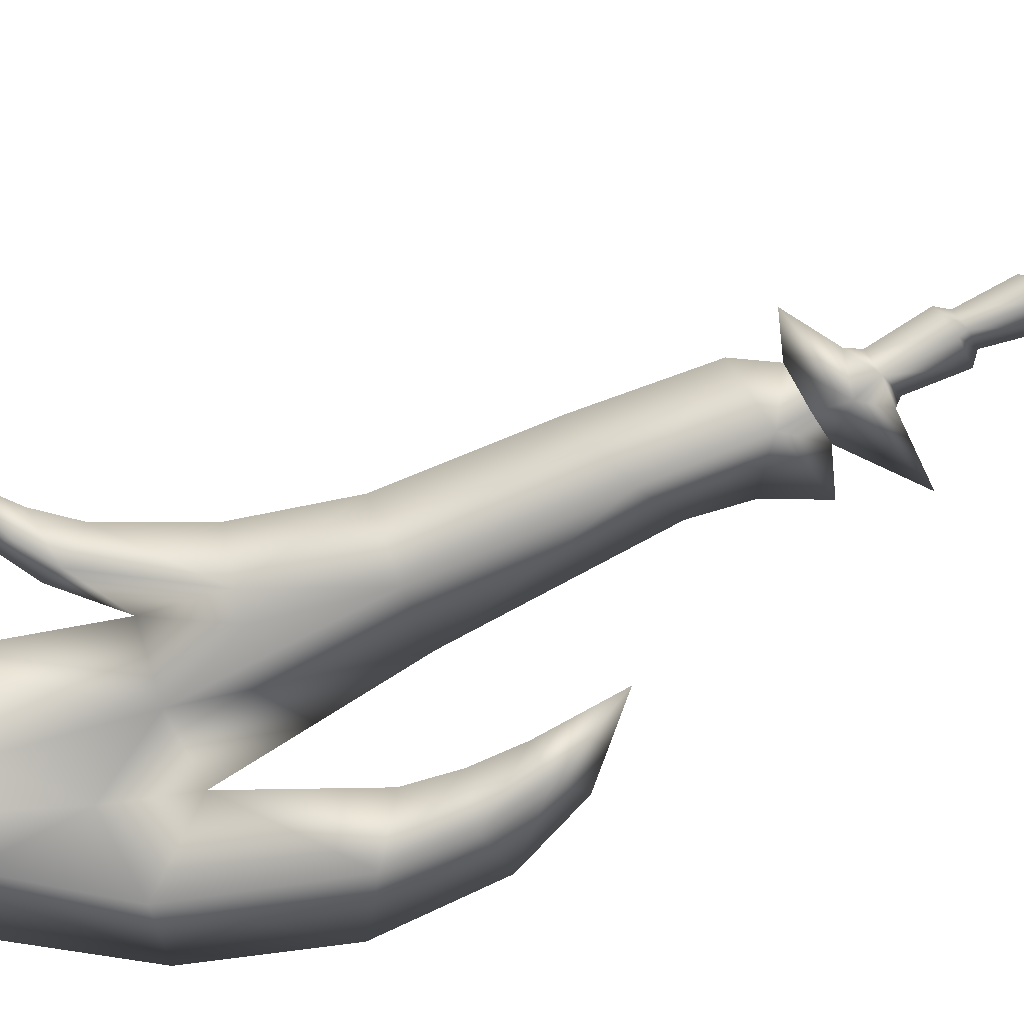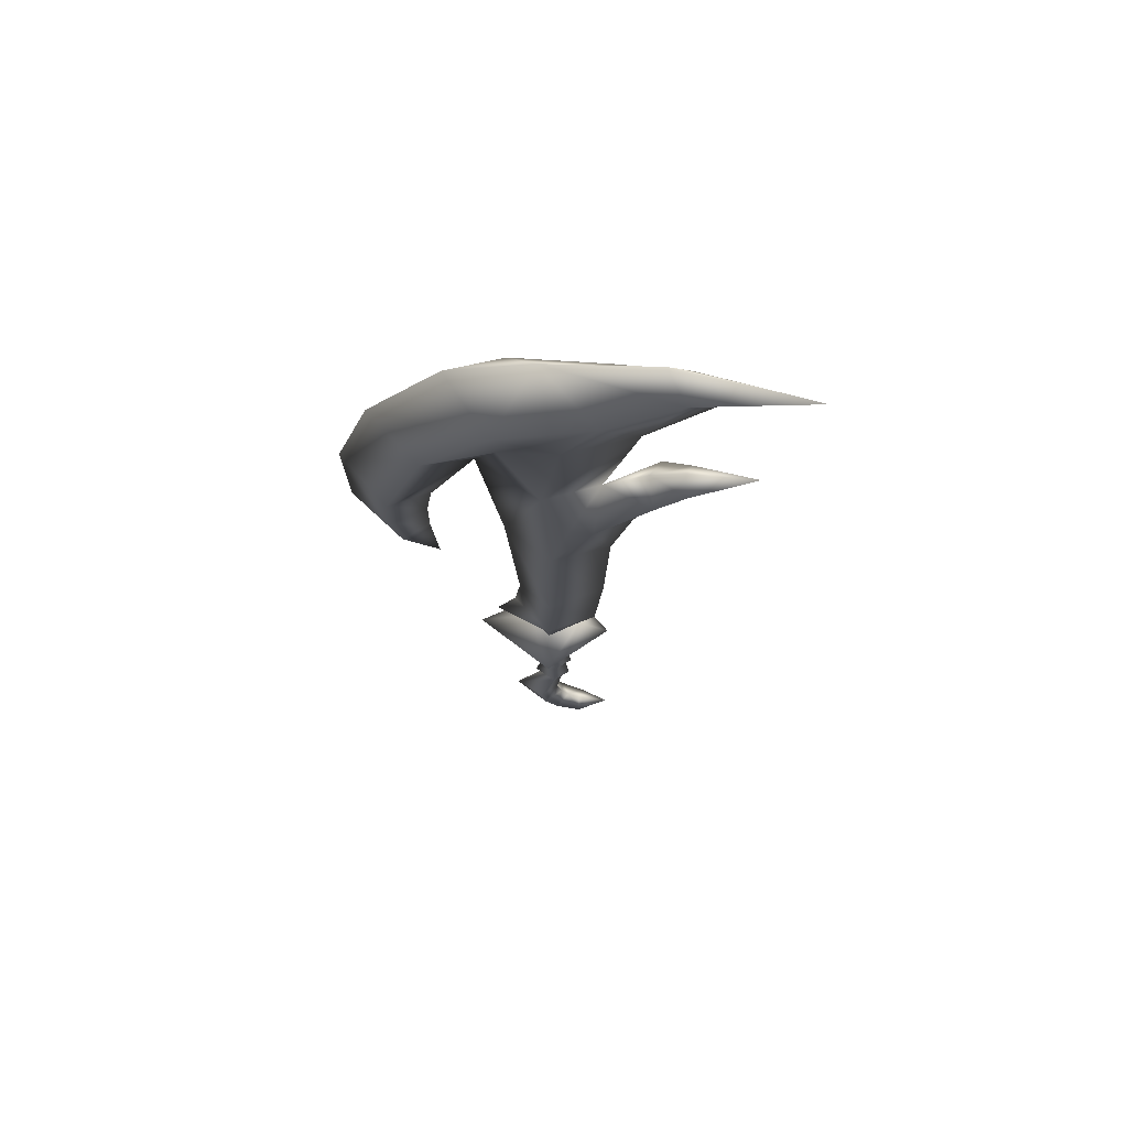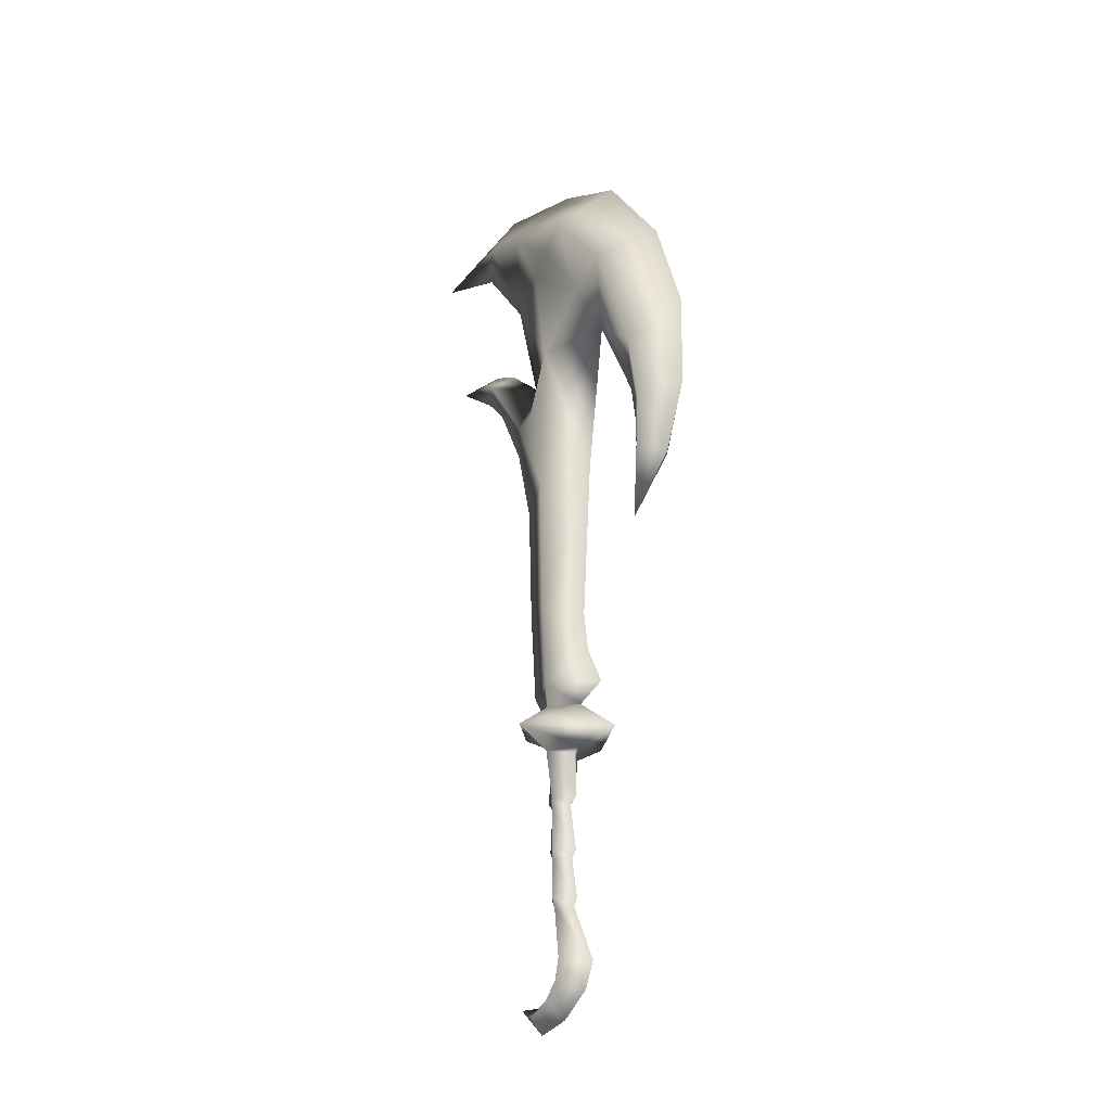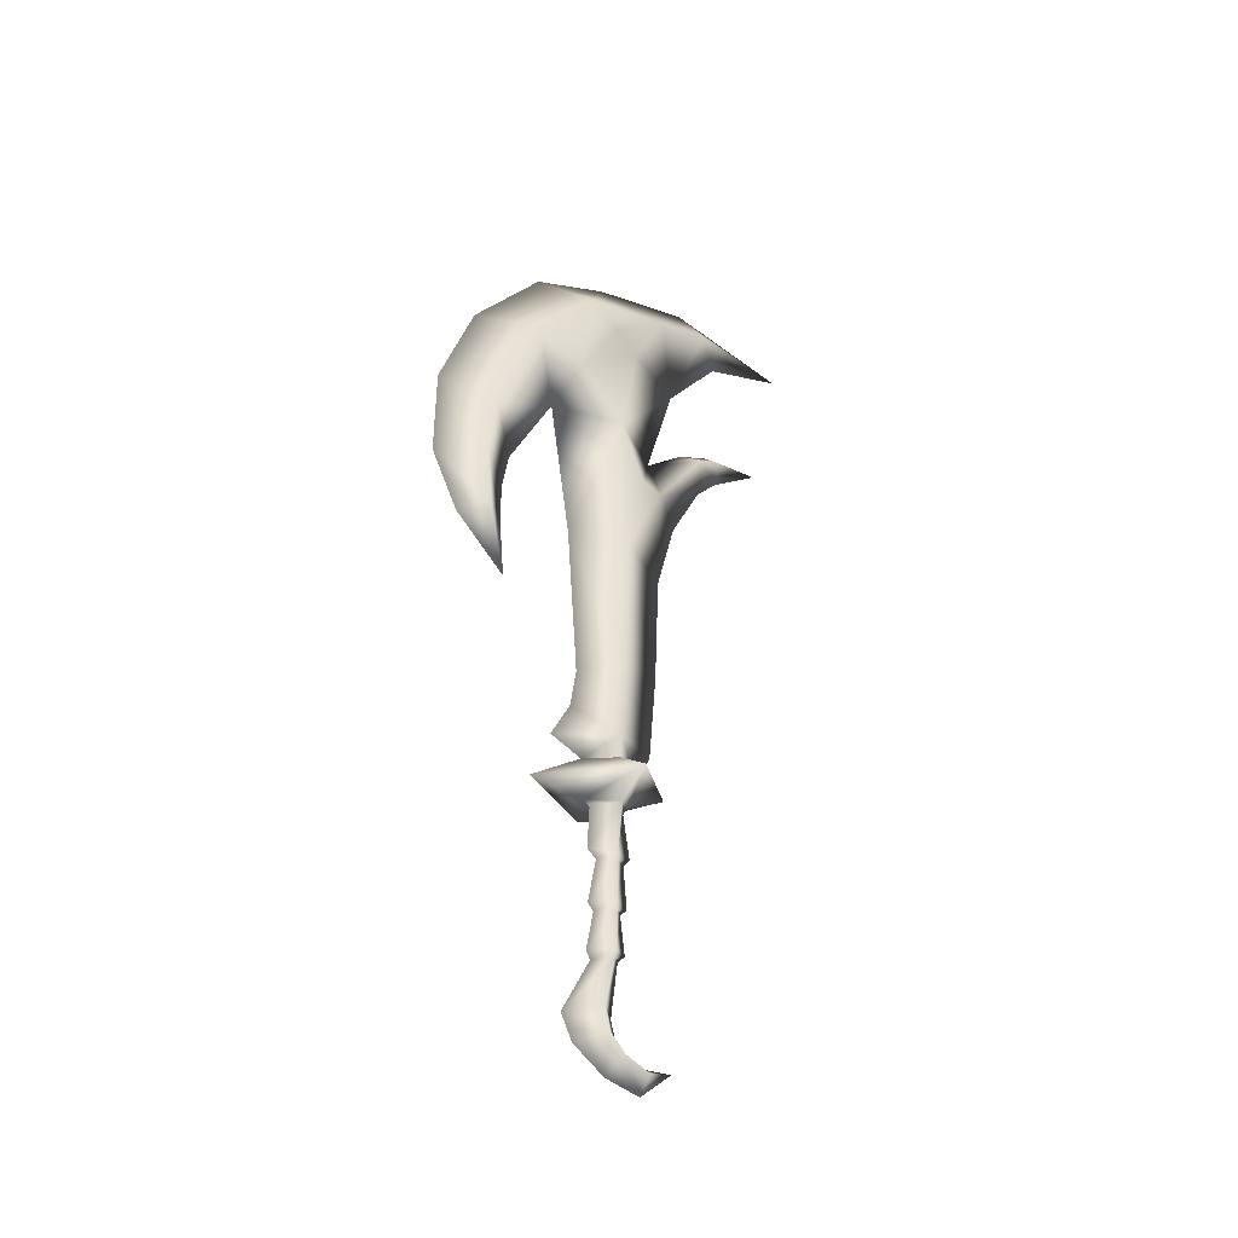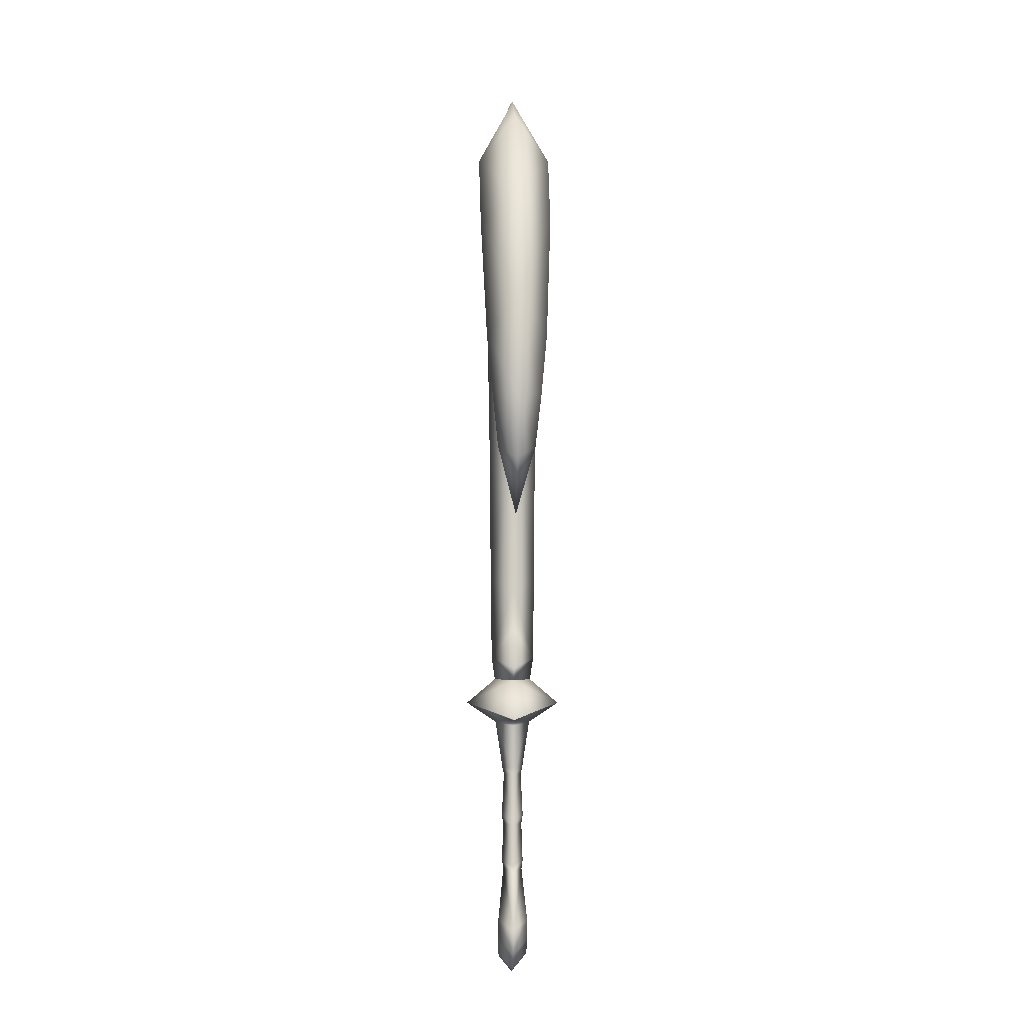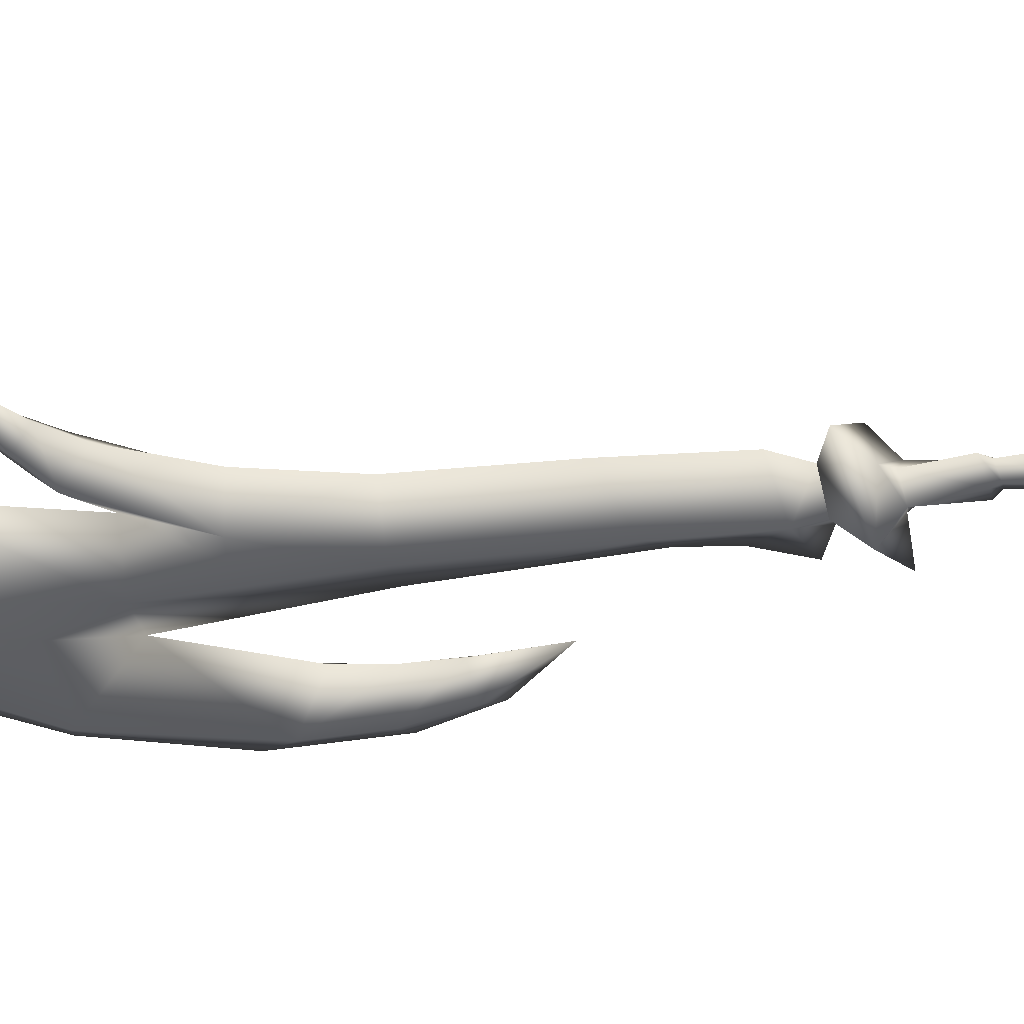
<metadata>
{"format":"obj","ext":"obj","renderer":"f3d","projection":"perspective","resolution":1024,"background":"white","views":[{"elev":-73.9,"azim":114.7,"up":"+Y"},{"elev":70.4,"azim":10.4,"up":"+Z"},{"elev":-31.8,"azim":-126.7,"up":"+Z"},{"elev":-43.8,"azim":-36.7,"up":"+Z"},{"elev":-7.9,"azim":-91.8,"up":"+Z"},{"elev":-40.0,"azim":98.9,"up":"+Y"}]}
</metadata>
<code>
g sword_fire_005
v -0.02898 -0.03847 -0.434
v 0.004301 -0.02449 -0.3005
v 0.02969 0 -0.2869
v 0.01314 0 -0.4288
v -0.01712 -0.03922 -0.4872
v -0.02898 0.03847 -0.434
v 0.004301 0.02449 -0.3005
v -0.01712 0.03922 -0.4872
v 0.02617 0 -0.4803
v 0.0212 -0.03782 -0.5244
v 0.0212 0.03782 -0.5244
v 0.04694 0 -0.5013
v 0.08505 -0.03217 -0.5412
v 0.08505 0.03217 -0.5412
v 0.08 0 -0.5148
v 0.1615 0 -0.4992
v 0.01342 -0.06317 0.8631
v 0.05788 -0.06647 1.096
v 0.1143 -0.06119 1.09
v 0.1222 0 1.254
v 0.247 -0.06012 1.304
v 0.226 0 1.356
v 0.3172 -0.03972 1.358
v 0.3043 0 1.401
v 0.4689 0 1.436
v 0.3172 0.03972 1.358
v 0.247 0.06012 1.304
v 0.1143 0.06119 1.09
v 0.05788 0.06647 1.096
v 0.01342 0.06317 0.8631
v 0.03643 -0.06825 1.553
v -0.0316 -0.08131 1.593
v 0.1194 -0.07589 1.735
v -0.1116 -0.03924 1.434
v -0.008154 -0.06802 1.264
v -0.1726 0 1.278
v -0.1146 0 0.8682
v 0.01342 -0.06317 0.8631
v 0.00798 -0.05935 0.4864
v -0.008154 0.06802 1.264
v -0.1116 0.03924 1.434
v 0.03643 0.06825 1.553
v -0.0316 0.0813 1.593
v 0.1194 0.07589 1.735
v 0.01342 0.06317 0.8631
v 0.00798 0.05935 0.4864
v -0.08451 0 0.4469
v -0.001345 -0.05658 0.266
v -0.001345 0.05657 0.266
v -0.09952 0 0.3383
v -0.1495 0 0.2304
v 0.05788 -0.06647 1.096
v 0.01342 -0.06317 0.8631
v -0.008154 -0.06802 1.264
v 0.1222 0 1.254
v 0.2012 0 1.565
v 0.03643 -0.06825 1.553
v 0.1194 -0.07589 1.735
v 0.2885 -0.04057 1.841
v -0.008154 0.06802 1.264
v 0.05788 0.06647 1.096
v 0.01342 0.06317 0.8631
v 0.03643 0.06825 1.553
v 0.1194 0.07589 1.735
v 0.2885 0.04057 1.841
v 0.3478 0 1.779
v 0.564 0 1.879
v 0.1194 -0.07589 1.735
v -0.0316 -0.08131 1.593
v -0.108 -0.09597 1.637
v -0.1116 -0.03924 1.434
v -0.2723 -0.09324 1.416
v -0.1726 0 1.278
v -0.3752 -0.078 1.082
v -0.289 0 1.013
v -0.3039 0 0.9064
v -0.387 -0.06311 0.9222
v -0.3045 0 0.7989
v -0.3638 -0.04841 0.7899
v -0.2889 0 0.6233
v -0.3638 0.04841 0.7899
v -0.387 0.06311 0.9222
v -0.3752 0.078 1.082
v -0.2723 0.09324 1.416
v -0.1116 0.03924 1.434
v -0.108 0.09597 1.637
v -0.0316 0.0813 1.593
v 0.1194 0.07589 1.735
v 0.00798 -0.05935 0.4864
v 0.1169 0 0.2916
v -0.001345 -0.05658 0.266
v 0.1369 0 0.5415
v 0.01342 -0.06317 0.8631
v 0.00798 0.05935 0.4864
v -0.001345 0.05657 0.266
v 0.01342 0.06317 0.8631
v 0.1492 0 0.8579
v 0.1143 -0.06119 1.09
v 0.1143 0.06119 1.09
v 0.1995 0 1.071
v 0.2819 0 1.252
v 0.247 -0.06012 1.304
v 0.247 0.06012 1.304
v 0.3414 0 1.326
v 0.3172 -0.03972 1.358
v 0.3172 0.03972 1.358
v 0.4689 0 1.436
v -0.1076 0 -0.4577
v -0.03861 0 -0.3082
v 0.004301 -0.02449 -0.3005
v 0.004301 0.02449 -0.3005
v -0.02898 -0.03847 -0.434
v -0.02898 0.03847 -0.434
v -0.07977 0 -0.5179
v -0.01712 -0.03922 -0.4872
v -0.01712 0.03922 -0.4872
v -0.001633 0 -0.5671
v 0.0212 -0.03782 -0.5244
v 0.0212 0.03782 -0.5244
v 0.08396 0 -0.5791
v 0.08505 -0.03217 -0.5412
v 0.08505 0.03217 -0.5412
v 0.1615 0 -0.4992
v 0.006737 0.02827 -0.1587
v -0.04593 0 -0.1686
v -0.03179 0 -0.187
v 0.006737 -0.02827 -0.1587
v 0.01112 0.02449 -0.1793
v 0.01112 -0.02449 -0.1793
v 0.05334 0 -0.1457
v 0.03651 0 -0.1657
v 0.01026 0.02674 -0.03016
v -0.04929 0 -0.0318
v -0.02618 0 -0.04918
v 0.01026 -0.02674 -0.03016
v 0.01381 0.02284 -0.04831
v 0.06126 0 -0.01378
v 0.01381 -0.02284 -0.04831
v -0.04593 0 -0.1686
v 0.006737 0.02827 -0.1587
v 0.006737 -0.02827 -0.1587
v 0.04496 0 -0.03728
v 0.05334 0 -0.1457
v 0.008678 0.04572 0.09284
v 0.01231 0.1232 0.1449
v -0.05848 0 0.09463
v 0.05832 0 0.1293
v -0.1994 0 0.09207
v 0.1542 0 0.1912
v 0.01231 -0.1232 0.1449
v 0.008678 -0.04572 0.09284
v 0.001053 0.04777 0.2083
v 0.01231 0.1232 0.1449
v 0.07417 0 0.2175
v -0.06871 0 0.2018
v 0.1542 0 0.1912
v -0.1994 0 0.09207
v 0.01231 -0.1232 0.1449
v 0.001053 -0.04777 0.2083
v 0.006729 -0.02787 -0.2787
v 0.03651 0 -0.1657
v 0.04803 0 -0.2644
v 0.006729 0.02787 -0.2787
v 0.01112 -0.02449 -0.1793
v 0.01112 0.02449 -0.1793
v -0.04926 0 -0.2884
v -0.03179 0 -0.187
v -0.4219 0 0.7512
v -0.3638 -0.04841 0.7899
v -0.2889 0 0.6233
v -0.3638 0.04841 0.7899
v -0.387 0.06311 0.9222
v -0.4926 0.004772 0.9124
v -0.387 -0.06311 0.9222
v -0.3752 0.078 1.082
v -0.4973 0 1.164
v -0.3752 -0.078 1.082
v -0.2723 0.09324 1.416
v -0.2723 -0.09324 1.416
v -0.4089 0 1.454
v -0.108 0.09597 1.637
v -0.108 -0.09597 1.637
v -0.2249 0 1.728
v -0.02315 0 1.84
v 0.1194 0.07589 1.735
v 0.1194 -0.07589 1.735
v 0.2885 0.04057 1.841
v 0.2885 -0.04057 1.841
v 0.2377 0 1.927
v 0.564 0 1.879
v 0.006729 -0.02787 -0.2787
v -0.03861 0 -0.3082
v -0.04926 0 -0.2884
v 0.006729 0.02787 -0.2787
v 0.004301 -0.02449 -0.3005
v 0.004301 0.02449 -0.3005
v 0.04803 0 -0.2644
v 0.02969 0 -0.2869
v 0.01026 0.02674 -0.03016
v 0.06126 0 -0.01378
v 0.04391 0 0.1023
v 0.01026 -0.02674 -0.03016
v 0.008678 0.04572 0.09284
v -0.04929 0 -0.0318
v 0.05832 0 0.1293
v 0.008678 -0.04572 0.09284
v -0.04429 0 0.08027
v -0.05848 0 0.09463
v 0.001053 -0.04777 0.2083
v -0.06871 0 0.2018
v -0.001345 -0.05658 0.266
v 0.07417 0 0.2175
v -0.1495 0 0.2304
v 0.1169 0 0.2916
v -0.001345 0.05657 0.266
v 0.001053 0.04777 0.2083
g sword_fire_005_0
f 3 2 1
f 4 3 1
f 1 5 4
f 3 4 6
f 7 3 6
f 8 6 4
f 5 9 4
f 9 8 4
f 9 5 10
f 8 9 11
f 12 9 10
f 9 12 11
f 12 10 13
f 11 12 14
f 15 12 13
f 12 15 14
f 16 15 13
f 14 15 16
f 19 18 17
f 20 18 19
f 19 21 20
f 20 21 22
f 21 23 22
f 23 24 22
f 25 24 23
f 26 24 25
f 24 26 22
f 26 27 22
f 22 27 20
f 20 27 28
f 28 29 20
f 30 29 28
f 33 32 31
f 31 32 34
f 31 34 35
f 36 35 34
f 37 35 36
f 38 35 37
f 38 37 39
f 36 40 37
f 41 40 36
f 40 41 42
f 41 43 42
f 42 43 44
f 37 40 45
f 46 37 45
f 47 39 37
f 37 46 47
f 39 47 48
f 49 47 46
f 47 50 48
f 49 50 47
f 51 48 50
f 50 49 51
f 54 53 52
f 54 52 55
f 55 56 54
f 54 56 57
f 58 57 56
f 56 59 58
f 60 56 55
f 55 61 60
f 61 62 60
f 63 56 60
f 56 63 64
f 64 65 56
f 66 59 56
f 56 65 66
f 67 59 66
f 66 65 67
f 70 69 68
f 71 69 70
f 72 71 70
f 73 71 72
f 72 74 73
f 73 74 75
f 76 75 74
f 77 76 74
f 76 77 78
f 77 79 78
f 80 78 79
f 81 78 80
f 76 78 81
f 82 76 81
f 76 82 75
f 82 83 75
f 75 83 73
f 73 83 84
f 84 85 73
f 85 84 86
f 87 85 86
f 88 87 86
f 91 90 89
f 92 89 90
f 92 93 89
f 90 94 92
f 94 90 95
f 94 96 92
f 97 93 92
f 92 96 97
f 97 98 93
f 96 99 97
f 97 100 98
f 99 100 97
f 101 98 100
f 100 99 101
f 102 98 101
f 101 99 103
f 101 104 102
f 104 101 103
f 104 105 102
f 106 104 103
f 107 105 104
f 104 106 107
f 110 109 108
f 109 111 108
f 112 110 108
f 111 113 108
f 108 114 112
f 114 108 113
f 114 115 112
f 116 114 113
f 115 114 117
f 114 116 117
f 118 115 117
f 116 119 117
f 118 117 120
f 117 119 120
f 121 118 120
f 119 122 120
f 123 121 120
f 120 122 123
f 126 125 124
f 125 126 127
f 128 126 124
f 126 129 127
f 128 124 130
f 127 129 130
f 131 128 130
f 129 131 130
f 134 133 132
f 133 134 135
f 136 134 132
f 136 132 137
f 135 138 137
f 134 138 135
f 134 136 139
f 138 134 139
f 136 140 139
f 141 138 139
f 142 136 137
f 136 142 140
f 138 142 137
f 142 138 141
f 142 143 140
f 143 142 141
f 146 145 144
f 144 145 147
f 148 145 146
f 147 145 149
f 146 150 148
f 149 150 147
f 151 150 146
f 147 150 151
f 154 153 152
f 153 155 152
f 156 153 154
f 155 153 157
f 154 158 156
f 157 158 155
f 159 158 154
f 159 155 158
f 162 161 160
f 161 162 163
f 161 164 160
f 165 161 163
f 160 164 166
f 165 163 166
f 164 167 166
f 167 165 166
f 170 169 168
f 168 171 170
f 172 171 168
f 173 168 169
f 173 172 168
f 174 173 169
f 172 173 175
f 173 174 176
f 173 176 175
f 174 177 176
f 178 175 176
f 176 177 179
f 180 178 176
f 176 179 180
f 180 181 178
f 179 182 180
f 183 181 180
f 180 182 183
f 181 183 184
f 184 183 182
f 185 181 184
f 184 182 186
f 187 185 184
f 184 186 188
f 189 187 184
f 184 188 189
f 190 187 189
f 189 188 190
f 193 192 191
f 192 193 194
f 192 195 191
f 196 192 194
f 191 195 197
f 196 194 197
f 195 198 197
f 198 196 197
f 201 200 199
f 200 201 202
f 203 201 199
f 203 199 204
f 201 203 205
f 205 206 201
f 201 206 202
f 202 206 204
f 207 203 204
f 206 207 204
f 203 207 208
f 208 207 206
f 211 210 209
f 212 211 209
f 210 211 213
f 214 211 212
f 215 210 213
f 212 215 214
f 216 210 215
f 215 212 216

</code>
